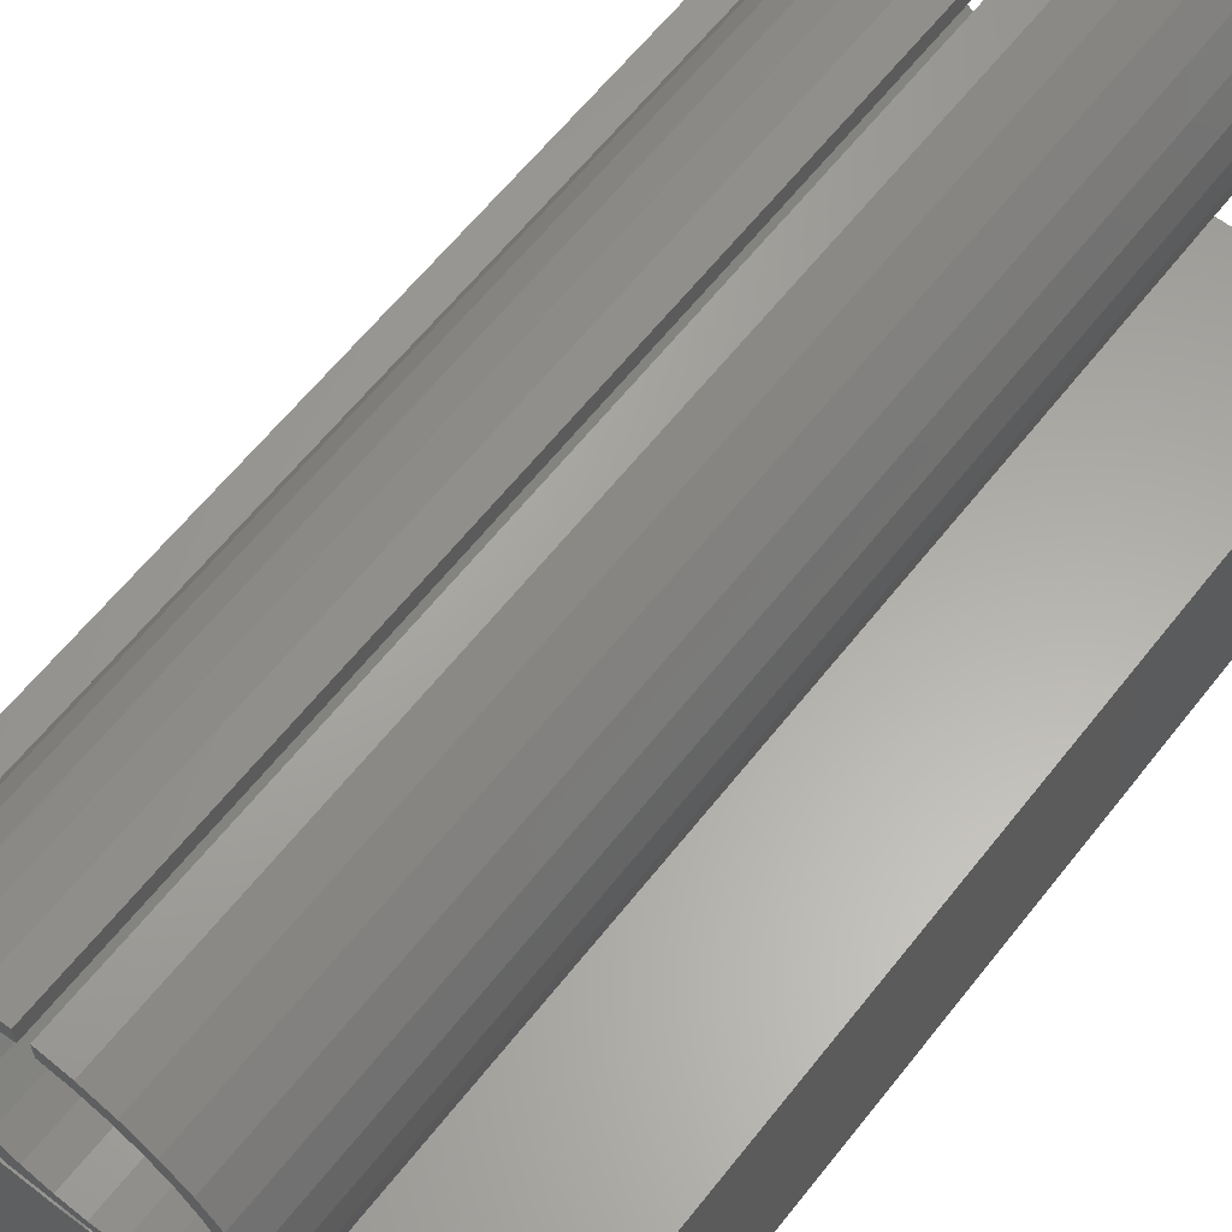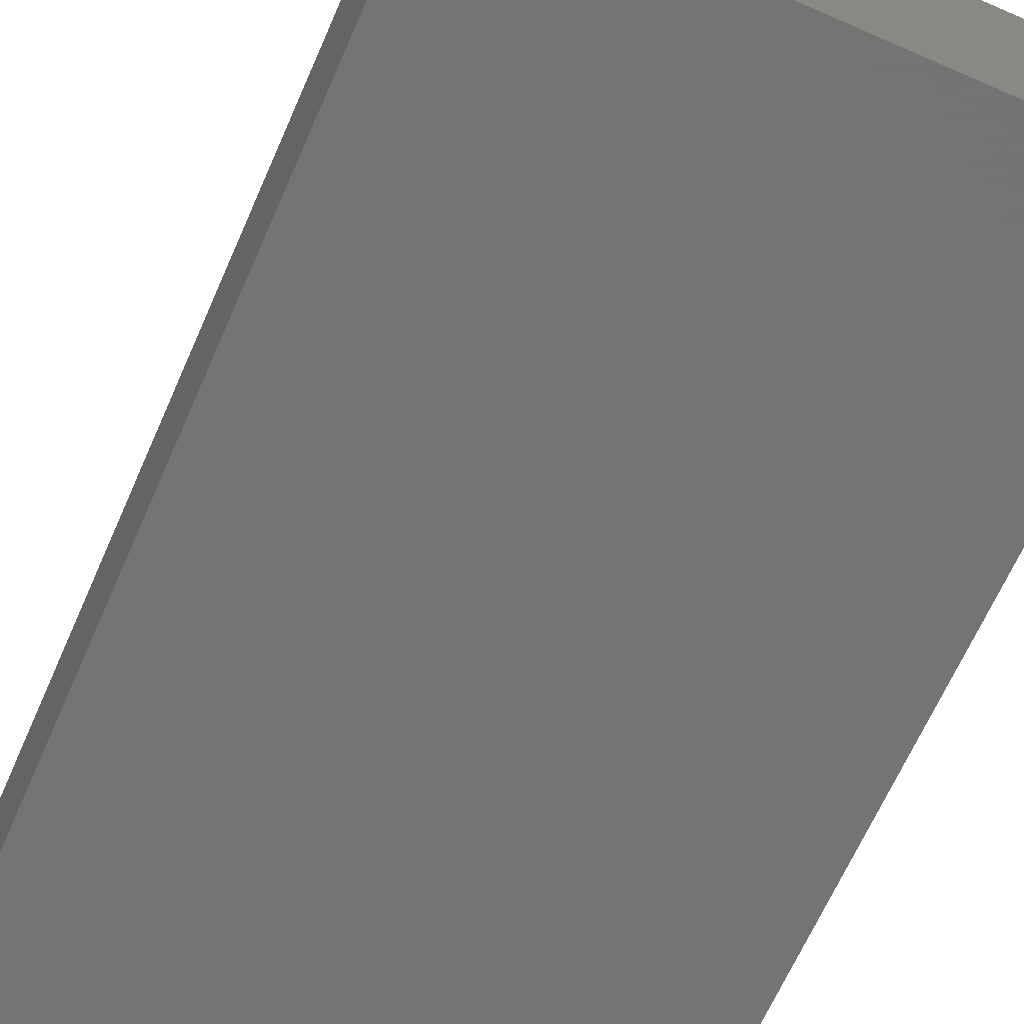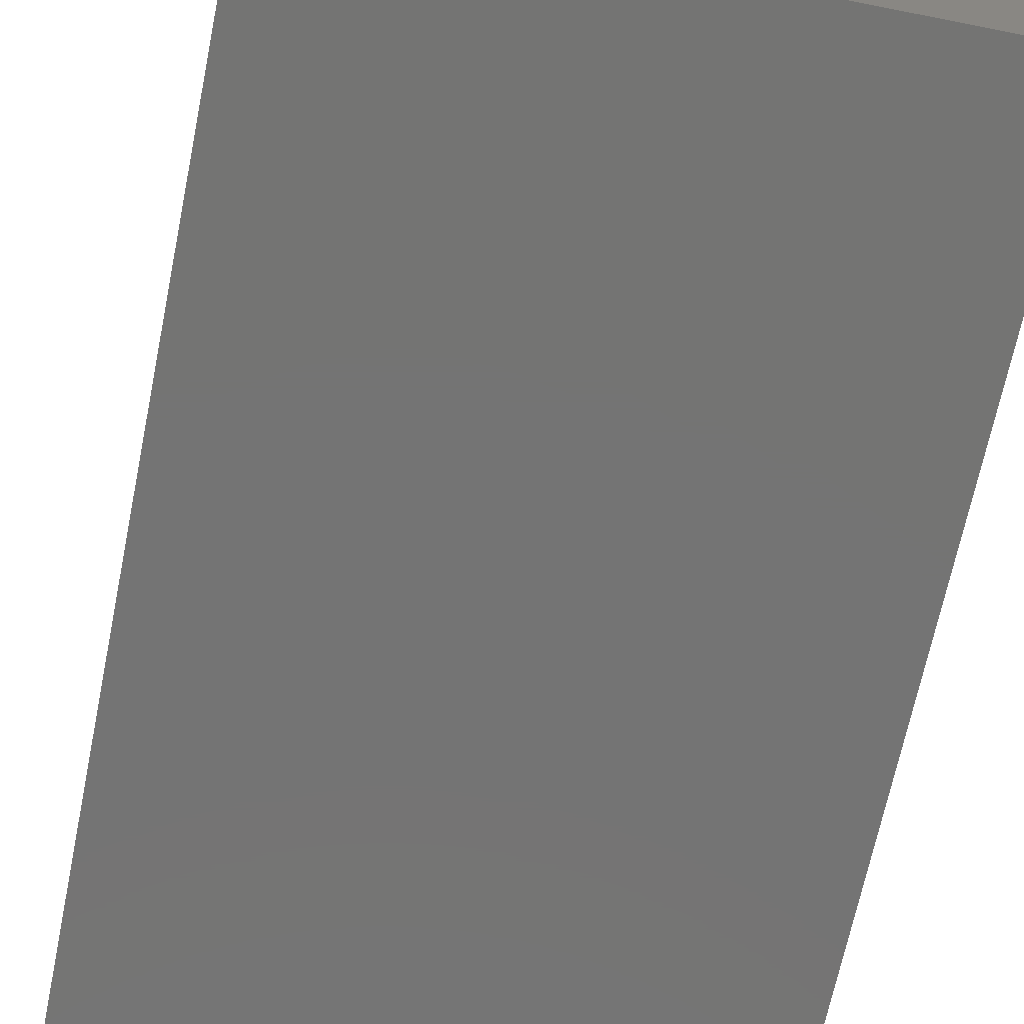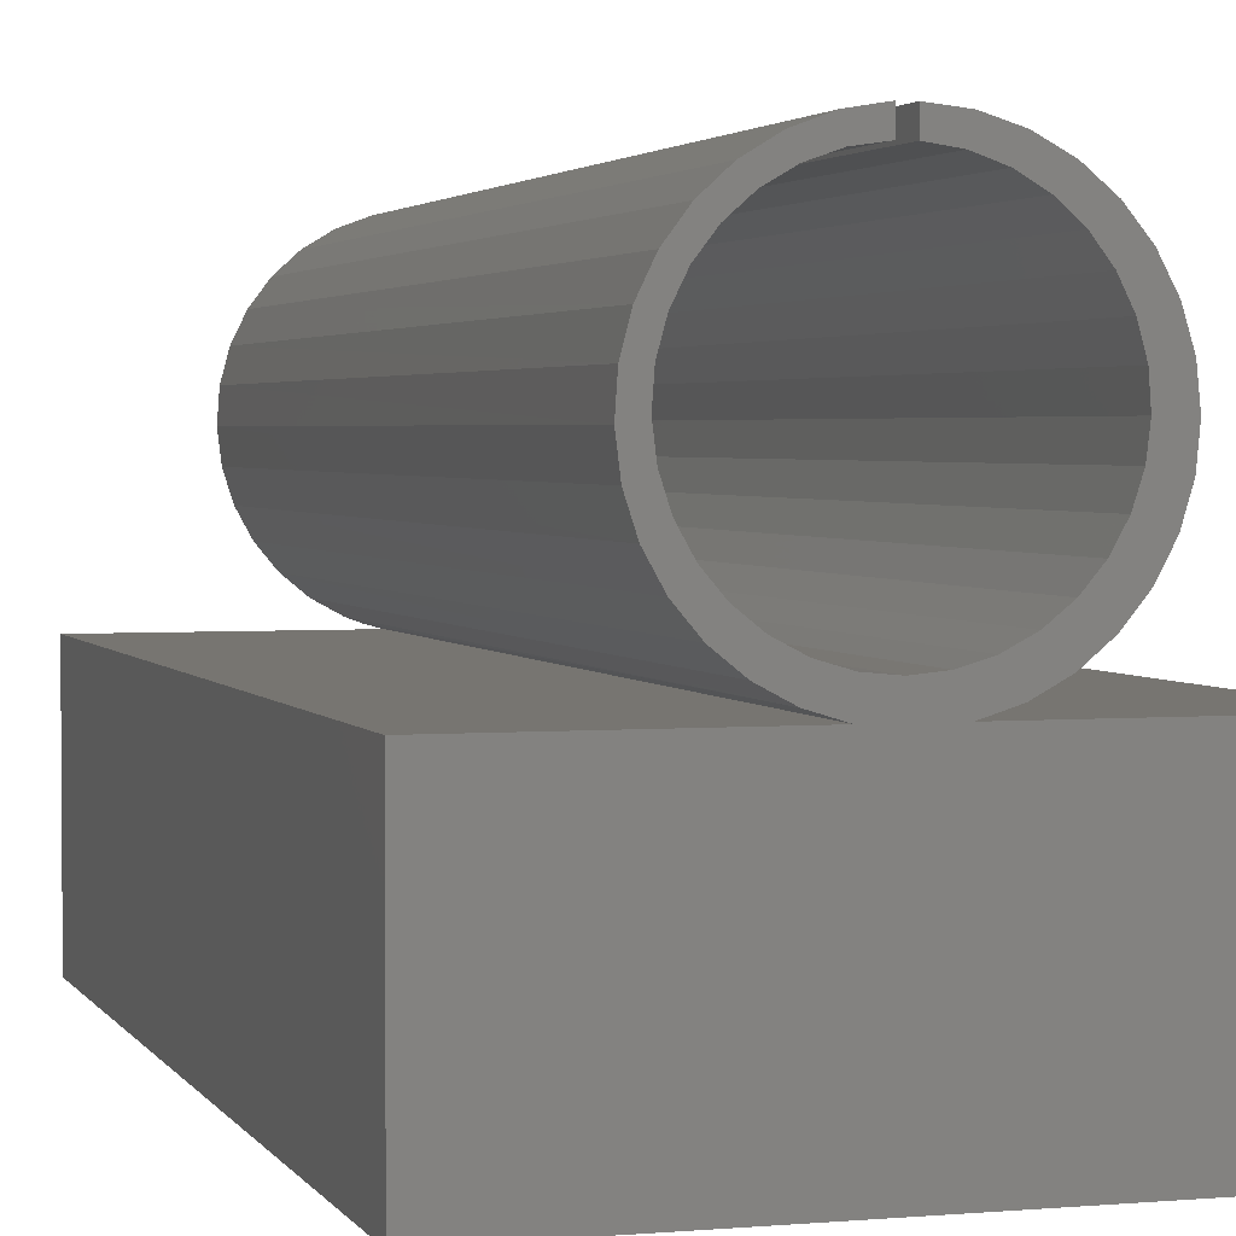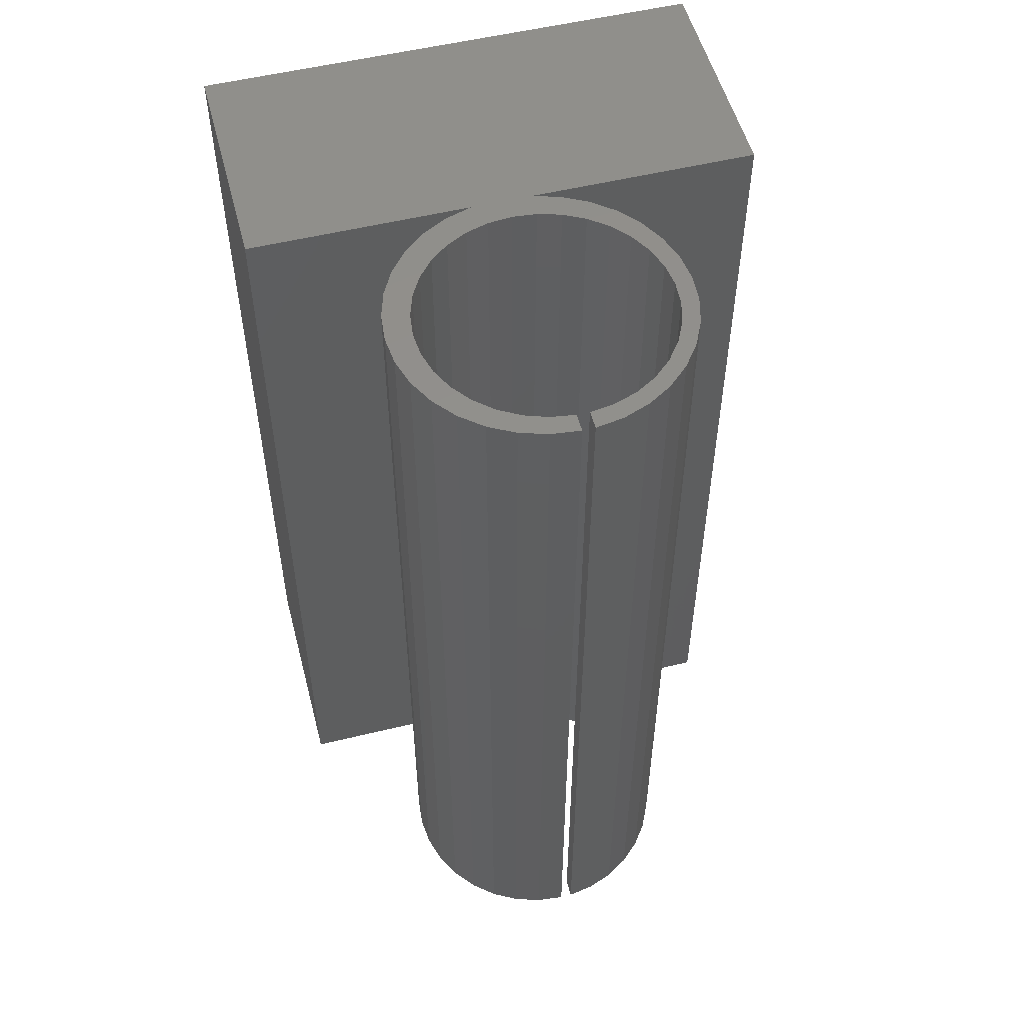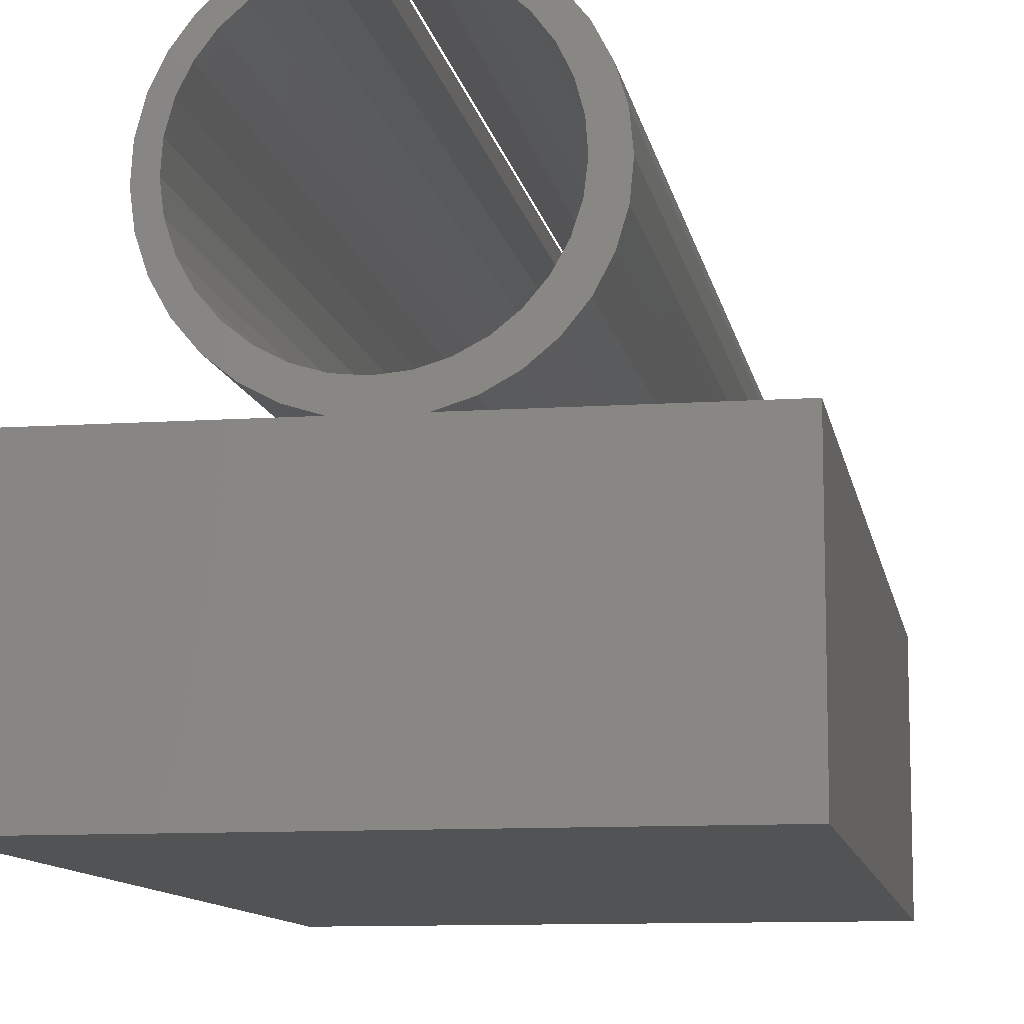
<metadata>
{"format":"stl","ext":"stl","renderer":"f3d","projection":"perspective","resolution":1024,"background":"white","views":[{"elev":62.1,"azim":38.1,"up":"+Z"},{"elev":-66.1,"azim":156.3,"up":"+Z"},{"elev":-66.3,"azim":-11.4,"up":"+Z"},{"elev":2.7,"azim":163.0,"up":"+Z"},{"elev":53.6,"azim":-14.6,"up":"+Y"},{"elev":-10.4,"azim":-170.3,"up":"+Z"}]}
</metadata>
<code>
# stl→obj: 153 verts, 302 faces
v -0.2515 -8.608e-18 0.195
v -0.1597 -3.531e-18 0.1948
v -0.2296 -7.777e-18 0.1881
v -0.1813 -5.098e-18 0.1881
v -0.1595 7.416e-18 0.3978
v -0.1778 6.759e-18 0.4043
v -0.1536 8.773e-18 0.4103
v -0.1343 9.189e-18 0.3985
v -0.1427 7.798e-18 0.388
v -0.1176 9.271e-18 0.3833
v -0.1282 7.889e-18 0.3751
v -0.1041 9.015e-18 0.3652
v -0.1164 7.686e-18 0.3596
v -0.09432 8.431e-18 0.3449
v -0.1079 7.197e-18 0.3422
v -0.1028 6.44e-18 0.3235
v -0.08856 7.539e-18 0.3231
v -0.1014 5.443e-18 0.3042
v -0.08705 6.373e-18 0.3005
v -0.1037 4.244e-18 0.2849
v -0.09685 3.395e-18 0.2567
v -0.1191 1.421e-18 0.2495
v -0.1097 2.886e-18 0.2664
v -0.1078 1.692e-18 0.237
v -0.1317 -9.688e-20 0.2347
v -0.1223 -7.32e-20 0.2197
v -0.1468 -1.611e-18 0.2225
v -0.164 -3.066e-18 0.2135
v -0.1398 -1.835e-18 0.2054
v -0.1826 -4.406e-18 0.2079
v -0.2019 -5.582e-18 0.2061
v -0.2893 -6.559e-20 0.3867
v -0.261 1.23e-18 0.388
v -0.2756 -2.906e-19 0.3751
v -0.3038 -1.858e-18 0.3688
v -0.2721 -7.894e-18 0.2347
v -0.257 -7.728e-18 0.2225
v -0.2893 -9.277e-18 0.2208
v -0.2398 -7.275e-18 0.2135
v -0.2717 -9.114e-18 0.206
v -0.2212 -6.55e-18 0.2079
v -0.2068 5.302e-18 0.4071
v -0.226 4.079e-18 0.4043
v -0.2515 3.459e-18 0.4124
v -0.2296 5.058e-18 0.4193
v -0.2068 1.411e-17 0.4219
v -0.197 1.383e-17 0.4071
v -0.197 7.007e-18 0.4219
v -0.1747 8.036e-18 0.4182
v -0.2717 1.729e-18 0.4014
v -0.2443 2.705e-18 0.3978
v -0.4062 -2.038e-17 0
v -0.4062 -9.938e-18 0.1882
v 4.028e-20 1.261e-17 0.1882
v -1.148e-17 2.168e-18 0
v -0.08985 4.975e-18 0.2781
v -0.2873 -1.8e-18 0.3596
v -0.2959 -3.243e-18 0.3422
v -0.3145 -3.58e-18 0.3486
v -0.301 -4.565e-18 0.3235
v -0.3211 -5.168e-18 0.3266
v -0.3024 -5.717e-18 0.3042
v -0.3233 -6.56e-18 0.3037
v -0.3001 -6.657e-18 0.2849
v -0.3211 -7.704e-18 0.2809
v -0.2941 -7.348e-18 0.2664
v -0.3145 -8.558e-18 0.2589
v -0.2846 -7.765e-18 0.2495
v -0.3038 -9.089e-18 0.2386
v 5.551e-17 -0.75 -2.488e-17
v 6.703e-17 -0.75 0.1882
v -0.4062 -0.75 0.1882
v -0.4062 -0.75 0
v -0.1839 -0.75 0.1882
v -0.1812 -0.7453 0.1882
v -0.1839 -0.7453 0.1882
v -0.2099 -0.7476 0.1897
v -0.2031 -0.75 0.1899
v -0.1983 -0.7477 0.1898
v -0.2224 -0.75 0.1882
v -0.2176 -0.7467 0.1889
v -0.2214 -0.7457 0.1883
v -0.2224 -0.7453 0.1882
v -0.1866 -0.7462 0.1886
v -0.1944 -0.7475 0.1896
v -0.2299 -0.7453 0.1882
v -0.1388 -0.75 0.2061
v -0.1585 -0.75 0.1953
v -0.1686 -0.749 0.1915
v -0.1781 -0.7466 0.1889
v -0.197 -0.75 0.4219
v -0.1748 -0.75 0.4182
v -0.1537 -0.75 0.4103
v -0.1345 -0.75 0.3987
v -0.1179 -0.75 0.3836
v -0.1044 -0.75 0.3656
v -0.09452 -0.75 0.3454
v -0.08867 -0.75 0.3237
v -0.08703 -0.75 0.3013
v -0.08967 -0.75 0.279
v -0.09648 -0.75 0.2576
v -0.1072 -0.75 0.2378
v -0.1215 -0.75 0.2205
v -0.2358 -0.7475 0.1896
v -0.2422 -0.749 0.1915
v -0.2068 -0.75 0.4219
v -0.2296 -0.75 0.4193
v -0.2514 -0.75 0.4124
v -0.2715 -0.75 0.4015
v -0.2892 -0.75 0.3868
v -0.3036 -0.75 0.3691
v -0.3144 -0.75 0.3488
v -0.321 -0.75 0.3269
v -0.3233 -0.75 0.3041
v -0.3212 -0.75 0.2813
v -0.3147 -0.75 0.2594
v -0.3041 -0.75 0.2391
v -0.2897 -0.75 0.2212
v -0.2722 -0.75 0.2064
v -0.2522 -0.75 0.1953
v -0.2019 -0.75 0.2061
v -0.1778 -0.75 0.4043
v -0.1595 -0.75 0.3978
v -0.1427 -0.75 0.388
v -0.1282 -0.75 0.3751
v -0.1164 -0.75 0.3596
v -0.1079 -0.75 0.3422
v -0.1028 -0.75 0.3235
v -0.1191 -0.75 0.2495
v -0.1317 -0.75 0.2347
v -0.1468 -0.75 0.2225
v -0.164 -0.75 0.2135
v -0.1826 -0.75 0.2079
v -0.2756 -0.75 0.3751
v -0.261 -0.75 0.388
v -0.257 -0.75 0.2225
v -0.2721 -0.75 0.2347
v -0.2398 -0.75 0.2135
v -0.2212 -0.75 0.2079
v -0.2068 -0.75 0.4071
v -0.226 -0.75 0.4043
v -0.197 -0.75 0.4071
v -0.2443 -0.75 0.3978
v -0.1014 -0.75 0.3042
v -0.1037 -0.75 0.2849
v -0.1097 -0.75 0.2664
v -0.2846 -0.75 0.2495
v -0.2941 -0.75 0.2664
v -0.3001 -0.75 0.2849
v -0.3024 -0.75 0.3042
v -0.301 -0.75 0.3235
v -0.2959 -0.75 0.3422
v -0.2873 -0.75 0.3596
f 1 2 3
f 2 4 3
f 5 6 7
f 8 5 7
f 9 5 8
f 10 9 8
f 11 9 10
f 12 11 10
f 12 13 11
f 13 12 14
f 14 15 13
f 16 15 14
f 17 16 14
f 18 16 17
f 19 18 17
f 20 18 19
f 21 22 23
f 22 21 24
f 24 25 22
f 25 24 26
f 27 25 26
f 28 27 26
f 29 28 26
f 30 28 29
f 31 30 29
f 32 33 34
f 34 35 32
f 36 37 38
f 38 37 39
f 39 40 38
f 40 39 41
f 31 40 41
f 31 1 40
f 1 31 29
f 2 1 29
f 42 43 44
f 42 44 45
f 42 45 46
f 47 48 49
f 47 49 7
f 47 7 6
f 50 44 43
f 50 43 51
f 50 51 33
f 50 33 32
f 52 53 3
f 52 3 4
f 52 4 54
f 52 54 55
f 19 56 20
f 20 56 21
f 20 21 23
f 34 57 35
f 35 57 58
f 35 58 59
f 59 58 60
f 59 60 61
f 61 60 62
f 61 62 63
f 63 62 64
f 63 64 65
f 65 64 66
f 65 66 67
f 67 66 68
f 67 68 69
f 69 68 36
f 69 36 38
f 55 54 70
f 70 54 71
f 53 52 72
f 72 52 73
f 52 55 73
f 73 55 70
f 74 75 76
f 54 4 71
f 71 4 75
f 71 75 74
f 77 78 79
f 80 78 77
f 80 77 81
f 80 81 82
f 80 82 83
f 74 76 84
f 74 84 85
f 74 85 79
f 74 79 78
f 72 80 83
f 72 83 86
f 72 86 3
f 72 3 53
f 2 29 87
f 2 87 88
f 2 88 89
f 2 89 90
f 2 90 75
f 2 75 4
f 48 91 49
f 49 91 92
f 49 92 7
f 7 92 93
f 7 93 8
f 8 93 94
f 8 94 10
f 10 94 95
f 10 95 12
f 12 95 96
f 12 96 14
f 14 96 97
f 14 97 17
f 17 97 98
f 17 98 19
f 19 98 99
f 19 99 56
f 56 99 100
f 56 100 21
f 21 100 101
f 21 101 24
f 24 101 102
f 24 102 26
f 26 102 103
f 26 103 29
f 29 103 87
f 3 104 1
f 3 86 104
f 1 104 105
f 106 46 107
f 107 46 45
f 107 45 108
f 108 45 44
f 108 44 109
f 109 44 50
f 109 50 110
f 110 50 32
f 110 32 111
f 111 32 35
f 111 35 112
f 112 35 59
f 112 59 113
f 113 59 61
f 113 61 114
f 114 61 63
f 114 63 115
f 115 63 65
f 115 65 116
f 116 65 67
f 116 67 117
f 117 67 69
f 117 69 118
f 118 69 38
f 118 38 119
f 119 38 40
f 119 40 120
f 120 40 1
f 120 1 105
f 88 120 105
f 86 81 104
f 86 83 81
f 76 90 84
f 76 75 90
f 83 82 81
f 104 81 77
f 85 84 90
f 89 88 105
f 89 105 104
f 89 104 77
f 89 77 79
f 89 79 85
f 89 85 90
f 80 74 78
f 70 71 74
f 70 74 80
f 70 80 72
f 70 72 73
f 120 121 119
f 120 88 121
f 93 122 123
f 93 123 94
f 94 123 124
f 94 124 95
f 95 124 125
f 95 125 96
f 125 126 96
f 97 96 126
f 126 127 97
f 97 127 128
f 97 128 98
f 102 101 129
f 129 130 102
f 103 102 130
f 103 130 131
f 103 131 132
f 103 132 87
f 87 132 133
f 87 133 121
f 88 87 121
f 134 135 110
f 110 111 134
f 118 136 137
f 138 136 118
f 118 119 138
f 139 138 119
f 139 119 121
f 140 106 107
f 140 107 108
f 140 108 141
f 142 122 93
f 142 93 92
f 142 92 91
f 109 110 135
f 109 135 143
f 109 143 141
f 109 141 108
f 98 128 99
f 99 128 144
f 99 144 100
f 100 144 145
f 100 145 101
f 101 145 146
f 101 146 129
f 118 137 117
f 117 137 147
f 117 147 116
f 116 147 148
f 116 148 115
f 115 148 149
f 115 149 114
f 114 149 150
f 114 150 113
f 113 150 151
f 113 151 112
f 112 151 152
f 112 152 111
f 111 152 153
f 111 153 134
f 42 46 140
f 140 46 106
f 31 133 30
f 30 133 132
f 30 132 28
f 28 132 131
f 28 131 27
f 27 131 130
f 27 130 25
f 25 130 129
f 25 129 22
f 22 129 146
f 22 146 23
f 23 146 145
f 23 145 20
f 20 145 144
f 20 144 18
f 18 144 128
f 18 128 16
f 16 128 127
f 16 127 15
f 15 127 126
f 15 126 13
f 13 126 125
f 13 125 11
f 11 125 124
f 11 124 9
f 9 124 123
f 9 123 5
f 5 123 122
f 5 122 6
f 6 122 142
f 6 142 47
f 133 31 121
f 121 31 41
f 121 41 139
f 139 41 39
f 139 39 138
f 138 39 37
f 138 37 136
f 136 37 36
f 136 36 137
f 137 36 68
f 137 68 147
f 147 68 66
f 147 66 148
f 148 66 64
f 148 64 149
f 149 64 62
f 149 62 150
f 150 62 60
f 150 60 151
f 151 60 58
f 151 58 152
f 152 58 57
f 152 57 153
f 153 57 34
f 153 34 134
f 134 34 33
f 134 33 135
f 135 33 51
f 135 51 143
f 143 51 43
f 143 43 141
f 141 43 42
f 141 42 140
f 48 47 91
f 91 47 142

</code>
